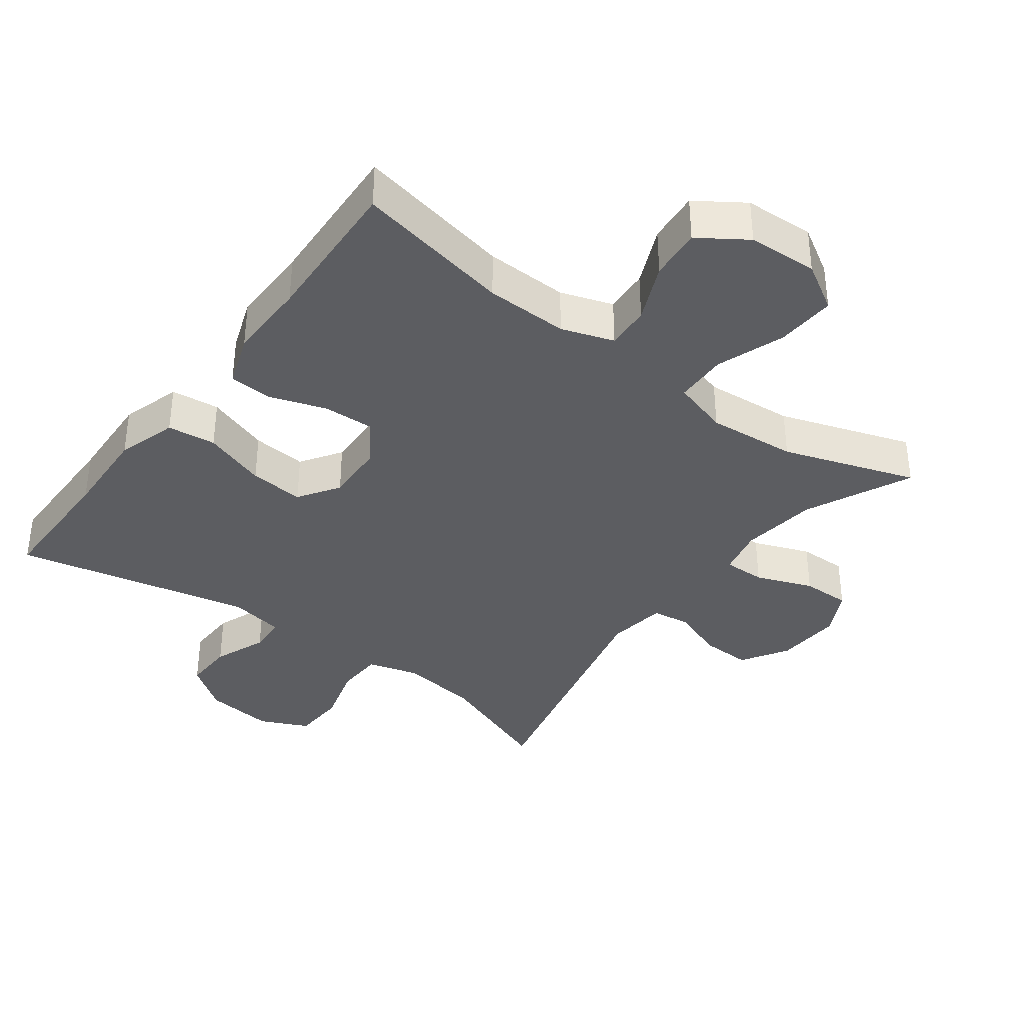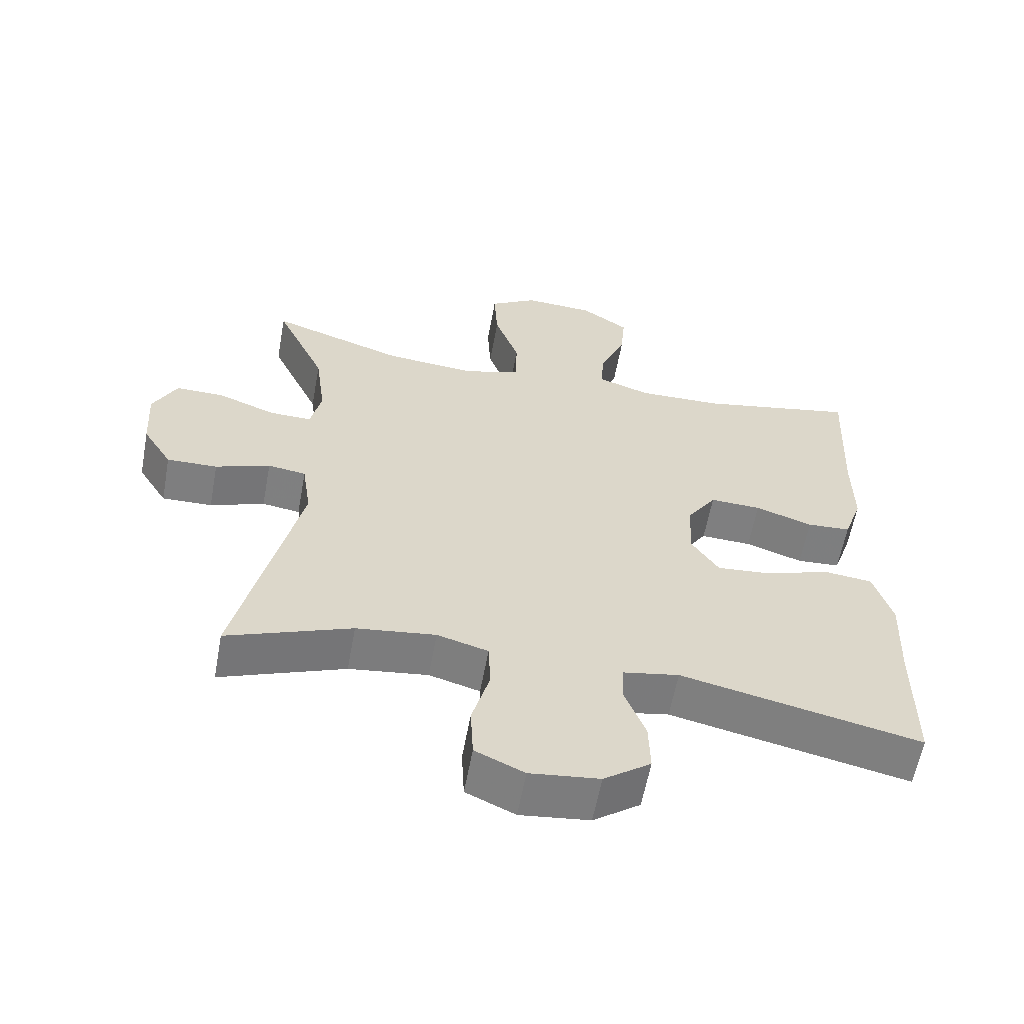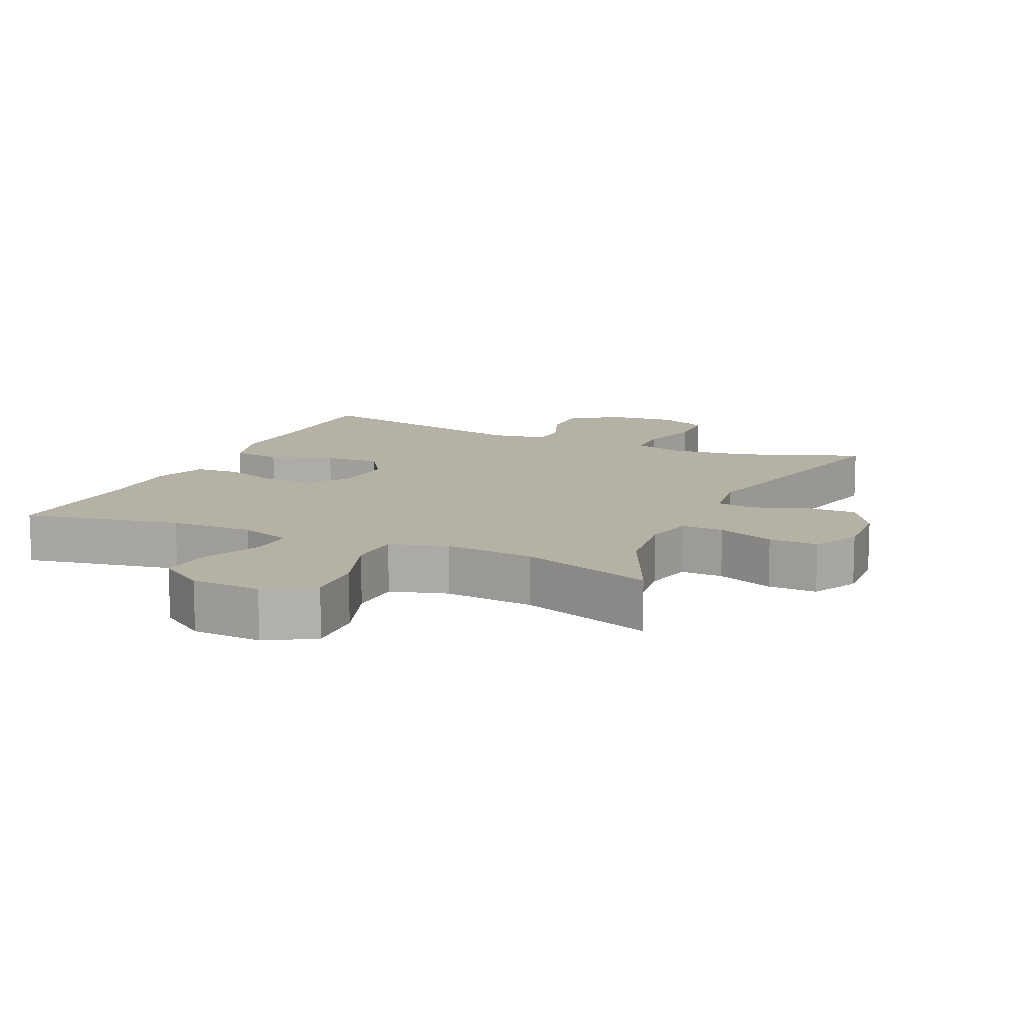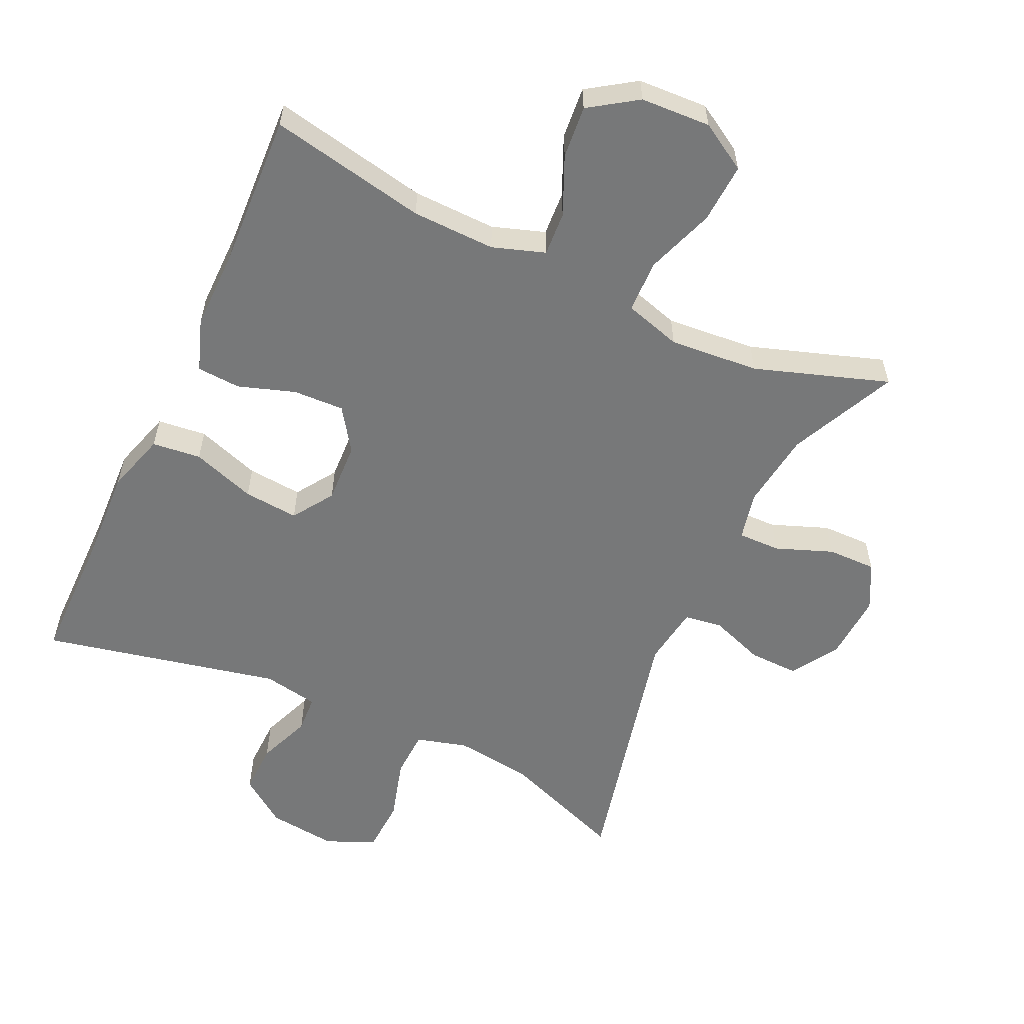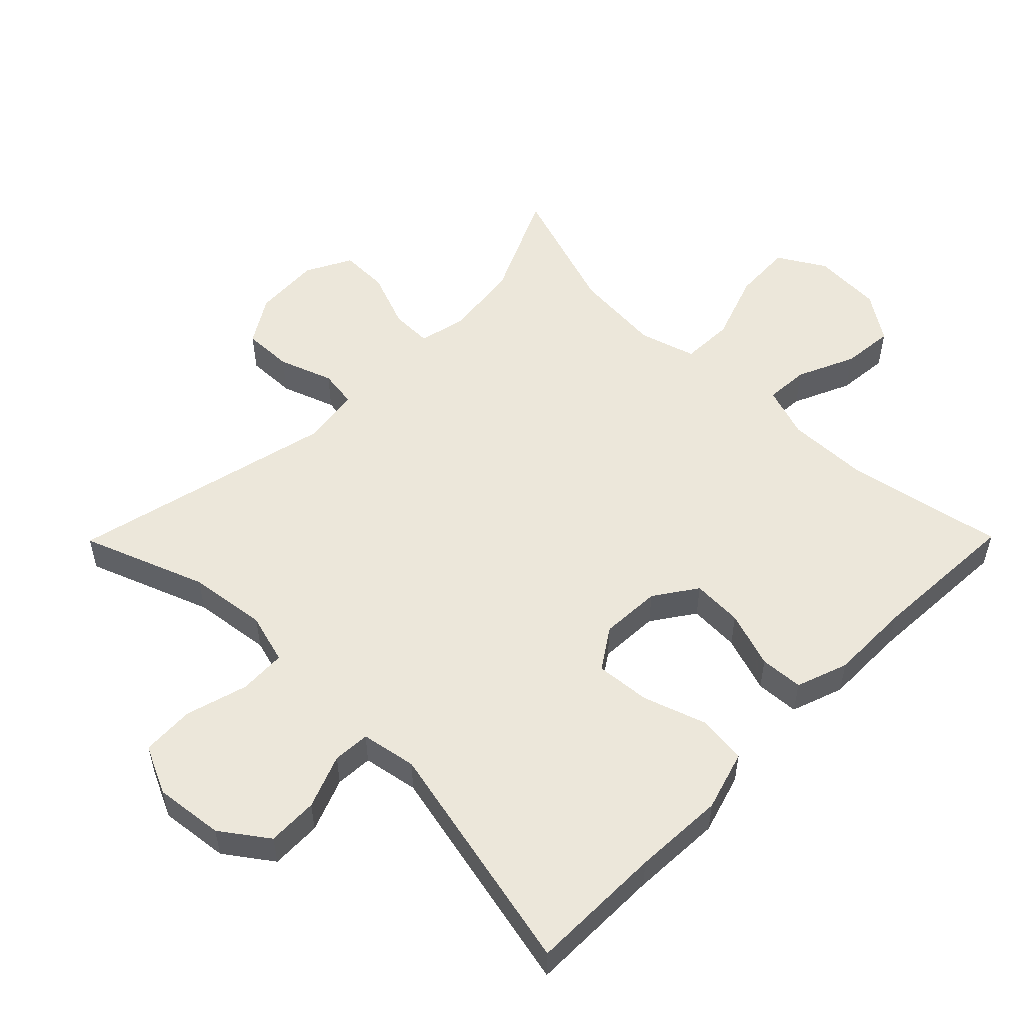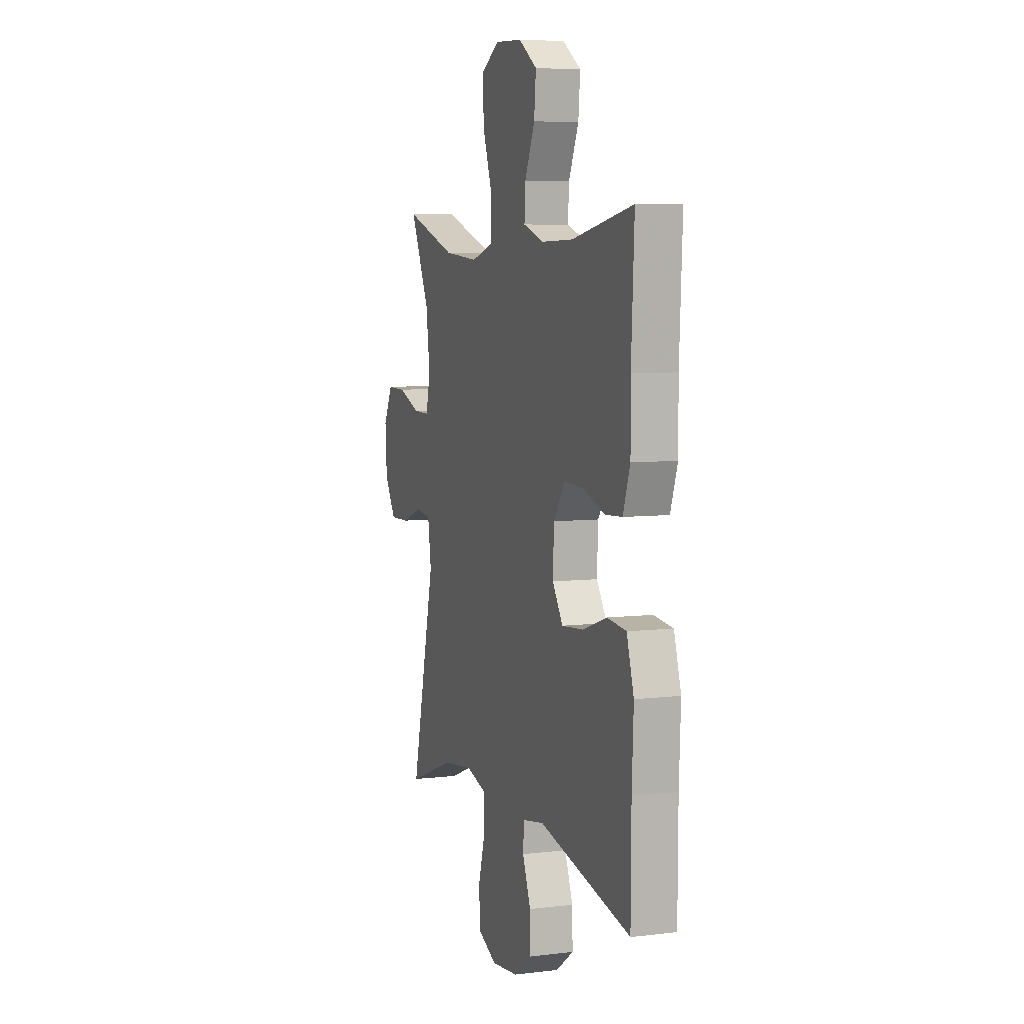
<metadata>
{"format":"obj","ext":"obj","renderer":"f3d","projection":"perspective","resolution":1024,"background":"white","views":[{"elev":-36.8,"azim":-36.7,"up":"+Y"},{"elev":-59.7,"azim":169.6,"up":"+Z"},{"elev":12.0,"azim":24.7,"up":"+Y"},{"elev":-57.4,"azim":-24.9,"up":"+Y"},{"elev":53.6,"azim":-135.3,"up":"+Y"},{"elev":6.6,"azim":-109.5,"up":"+Z"}]}
</metadata>
<code>
v -0.5 0.07 0.5
v -0.268 0.07 0.454
v -0.145 0.07 0.451
v -0.068 0.07 0.477
v -0.072 0.07 0.542
v -0.11 0.07 0.628
v -0.117 0.07 0.705
v -0.047 0.07 0.752
v 0.056 0.07 0.757
v 0.126 0.07 0.715
v 0.121 0.07 0.627
v 0.085 0.07 0.526
v 0.087 0.07 0.448
v 0.171 0.07 0.423
v 0.303 0.07 0.434
v 0.5 0.07 0.5
v 0.427 0.07 0.343
v 0.412 0.07 0.229
v 0.428 0.07 0.158
v 0.49 0.07 0.159
v 0.574 0.07 0.191
v 0.646 0.07 0.192
v 0.681 0.07 0.124
v 0.675 0.07 0.025
v 0.632 0.07 -0.044
v 0.558 0.07 -0.042
v 0.478 0.07 -0.013
v 0.422 0.07 -0.021
v 0.409 0.07 -0.109
v 0.5 0.07 -0.5
v 0.318 0.07 -0.431
v 0.202 0.07 -0.416
v 0.127 0.07 -0.437
v 0.124 0.07 -0.507
v 0.15 0.07 -0.599
v 0.146 0.07 -0.677
v 0.074 0.07 -0.71
v -0.028 0.07 -0.698
v -0.097 0.07 -0.648
v -0.095 0.07 -0.573
v -0.064 0.07 -0.494
v -0.067 0.07 -0.439
v -0.149 0.07 -0.424
v -0.5 0.07 -0.5
v -0.501 0.07 -0.301
v -0.507 0.07 -0.166
v -0.48 0.07 -0.077
v -0.408 0.07 -0.069
v -0.314 0.07 -0.101
v -0.233 0.07 -0.108
v -0.193 0.07 -0.048
v -0.197 0.07 0.042
v -0.24 0.07 0.105
v -0.315 0.07 0.102
v -0.399 0.07 0.074
v -0.463 0.07 0.078
v -0.49 0.07 0.155
v -0.489 0.07 0.275
v -0.5 0 0.5
v -0.268 0 0.454
v -0.145 0 0.451
v -0.068 0 0.477
v -0.072 0 0.542
v -0.11 0 0.628
v -0.117 0 0.705
v -0.047 0 0.752
v 0.056 0 0.757
v 0.126 0 0.715
v 0.121 0 0.627
v 0.085 0 0.526
v 0.087 0 0.448
v 0.171 0 0.423
v 0.303 0 0.434
v 0.5 0 0.5
v 0.427 0 0.343
v 0.412 0 0.229
v 0.428 0 0.158
v 0.49 0 0.159
v 0.574 0 0.191
v 0.646 0 0.192
v 0.681 0 0.124
v 0.675 0 0.025
v 0.632 0 -0.044
v 0.558 0 -0.042
v 0.478 0 -0.013
v 0.422 0 -0.021
v 0.409 0 -0.109
v 0.5 0 -0.5
v 0.318 0 -0.431
v 0.202 0 -0.416
v 0.127 0 -0.437
v 0.124 0 -0.507
v 0.15 0 -0.599
v 0.146 0 -0.677
v 0.074 0 -0.71
v -0.028 0 -0.698
v -0.097 0 -0.648
v -0.095 0 -0.573
v -0.064 0 -0.494
v -0.067 0 -0.439
v -0.149 0 -0.424
v -0.5 0 -0.5
v -0.501 0 -0.301
v -0.507 0 -0.166
v -0.48 0 -0.077
v -0.408 0 -0.069
v -0.314 0 -0.101
v -0.233 0 -0.108
v -0.193 0 -0.048
v -0.197 0 0.042
v -0.24 0 0.105
v -0.315 0 0.102
v -0.399 0 0.074
v -0.463 0 0.078
v -0.49 0 0.155
v -0.489 0 0.275
f 56 57 58
f 55 56 58
f 54 55 58
f 58 1 2
f 54 58 2
f 53 54 2
f 52 53 2 3
f 51 52 3 4
f 47 48 49
f 46 47 49
f 45 46 49
f 45 49 50
f 44 45 50
f 43 44 50
f 42 43 50 51
f 39 40 41
f 38 39 41
f 37 38 41
f 36 37 41
f 35 36 41
f 34 35 41
f 33 34 41 42
f 42 51 4
f 33 42 4
f 32 33 4
f 29 30 31
f 32 4 5
f 31 32 5
f 29 31 5
f 28 29 5
f 25 26 27
f 24 25 27
f 23 24 27
f 22 23 27
f 21 22 27
f 20 21 27
f 19 20 27 28
f 15 16 17
f 14 15 17 18
f 18 19 28
f 14 18 28
f 13 14 28
f 10 11 12
f 9 10 12
f 8 9 12 13
f 5 6 7
f 28 5 7
f 13 28 7
f 7 8 13
f 116 115 114
f 116 114 113
f 116 113 112
f 60 59 116
f 60 116 112
f 60 112 111
f 61 60 111 110
f 62 61 110 109
f 107 106 105
f 107 105 104
f 107 104 103
f 108 107 103
f 108 103 102
f 108 102 101
f 109 108 101 100
f 99 98 97
f 99 97 96
f 99 96 95
f 99 95 94
f 99 94 93
f 99 93 92
f 100 99 92 91
f 62 109 100
f 62 100 91
f 62 91 90
f 89 88 87
f 63 62 90
f 63 90 89
f 63 89 87
f 63 87 86
f 85 84 83
f 85 83 82
f 85 82 81
f 85 81 80
f 85 80 79
f 85 79 78
f 86 85 78 77
f 75 74 73
f 76 75 73 72
f 86 77 76
f 86 76 72
f 86 72 71
f 70 69 68
f 70 68 67
f 71 70 67 66
f 65 64 63
f 65 63 86
f 65 86 71
f 71 66 65
f 1 59 60 2
f 2 60 61 3
f 3 61 62 4
f 4 62 63 5
f 5 63 64 6
f 6 64 65 7
f 7 65 66 8
f 8 66 67 9
f 9 67 68 10
f 10 68 69 11
f 11 69 70 12
f 12 70 71 13
f 13 71 72 14
f 14 72 73 15
f 15 73 74 16
f 16 74 75 17
f 17 75 76 18
f 18 76 77 19
f 19 77 78 20
f 20 78 79 21
f 21 79 80 22
f 22 80 81 23
f 23 81 82 24
f 24 82 83 25
f 25 83 84 26
f 26 84 85 27
f 27 85 86 28
f 28 86 87 29
f 29 87 88 30
f 30 88 89 31
f 31 89 90 32
f 32 90 91 33
f 33 91 92 34
f 34 92 93 35
f 35 93 94 36
f 36 94 95 37
f 37 95 96 38
f 38 96 97 39
f 39 97 98 40
f 40 98 99 41
f 41 99 100 42
f 42 100 101 43
f 43 101 102 44
f 44 102 103 45
f 45 103 104 46
f 46 104 105 47
f 47 105 106 48
f 48 106 107 49
f 49 107 108 50
f 50 108 109 51
f 51 109 110 52
f 52 110 111 53
f 53 111 112 54
f 54 112 113 55
f 55 113 114 56
f 56 114 115 57
f 57 115 116 58
f 58 116 59 1

</code>
